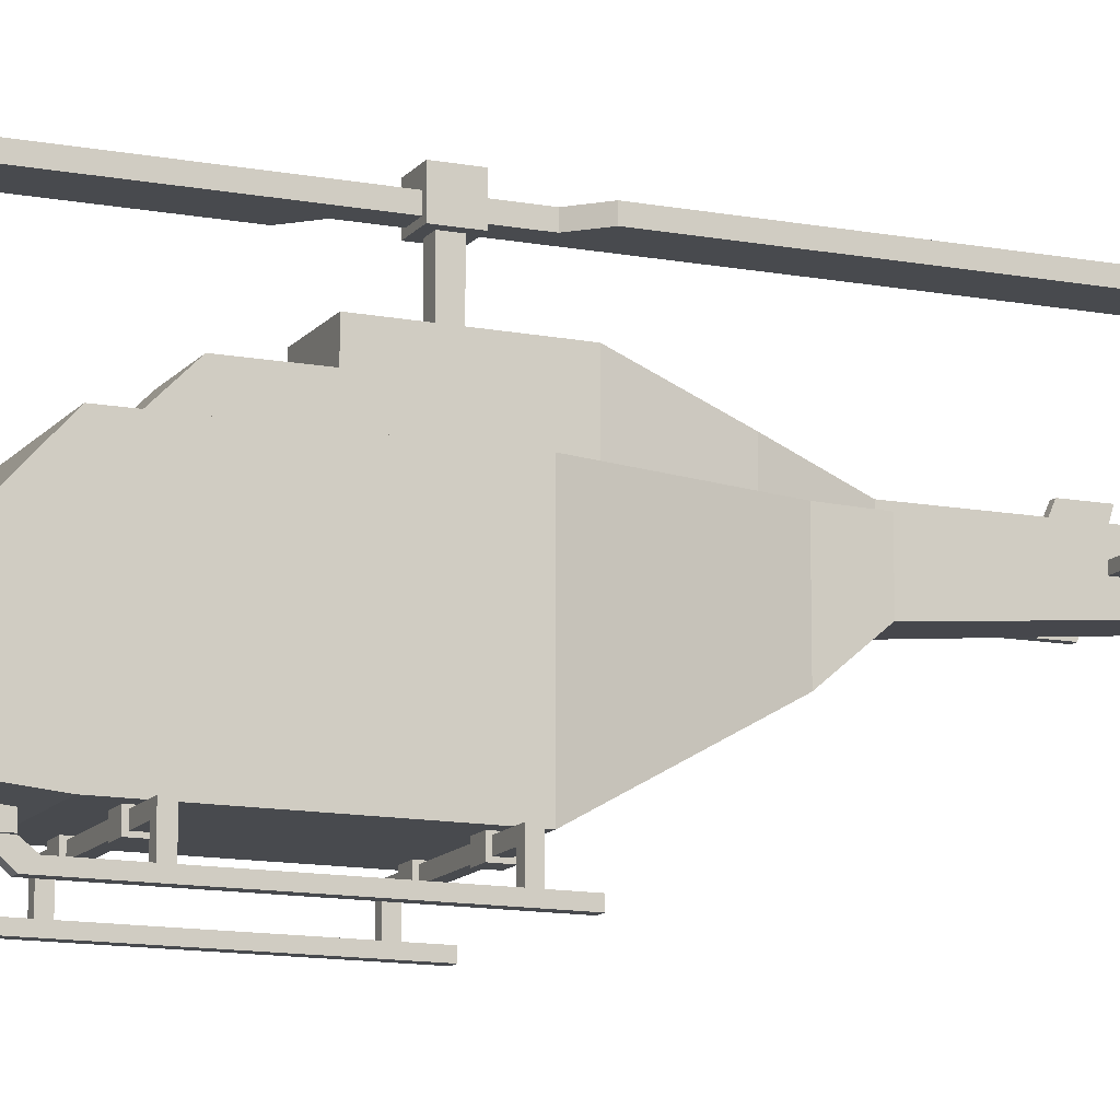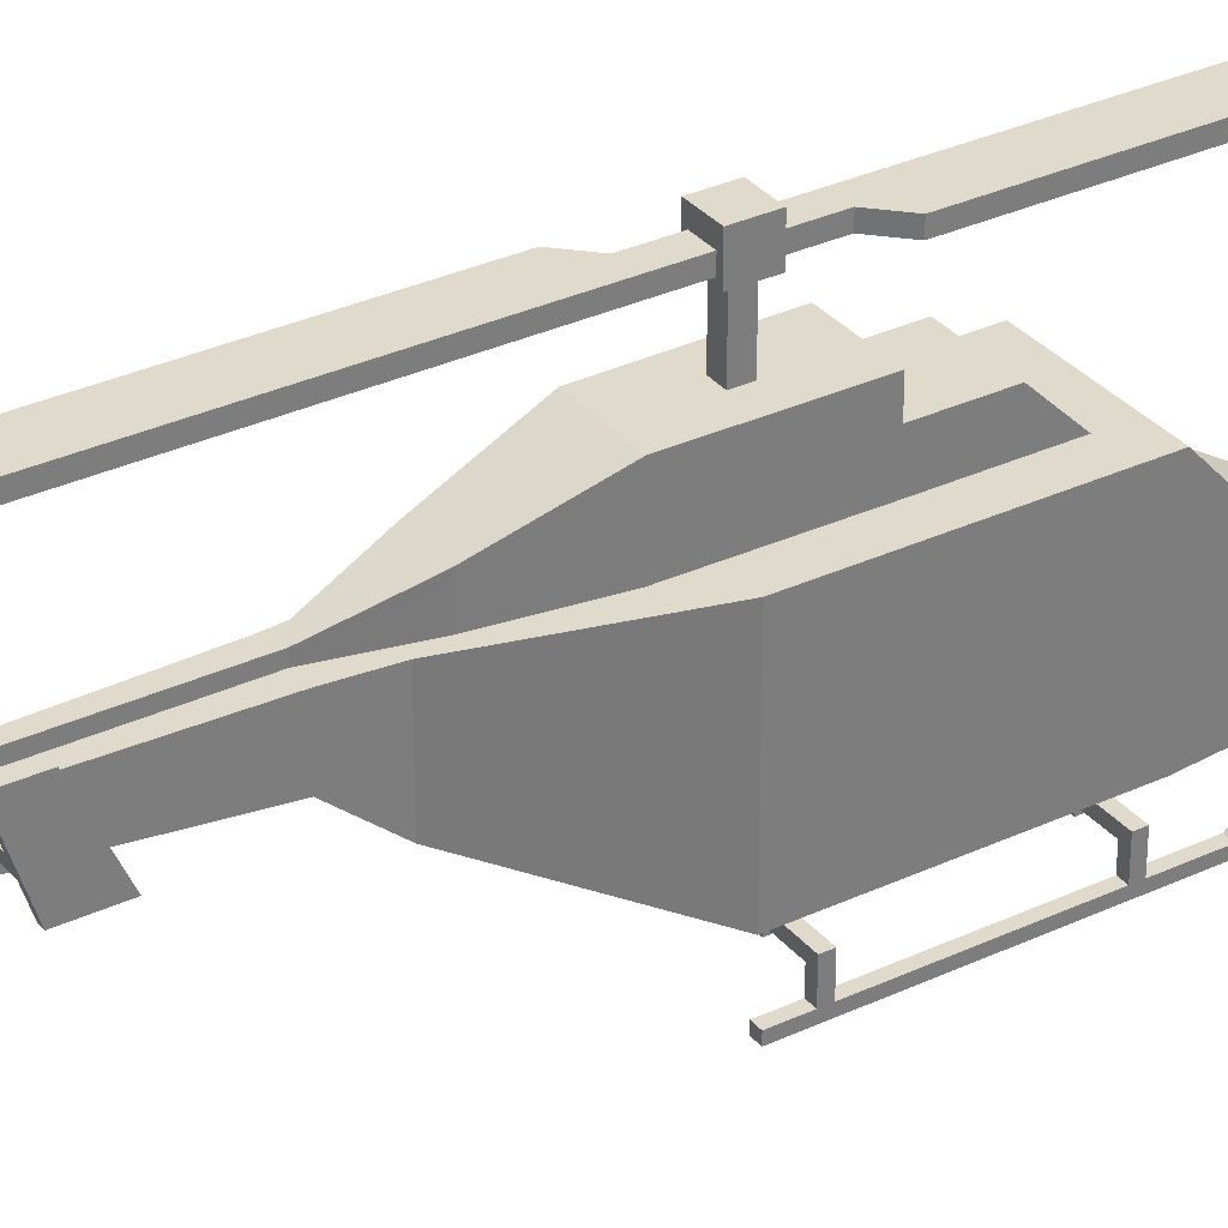
<metadata>
{"format":"obj","ext":"obj","renderer":"f3d","projection":"perspective","resolution":1024,"background":"white","views":[{"elev":-12.8,"azim":66.6,"up":"+Y"},{"elev":32.5,"azim":-123.0,"up":"+Y"}]}
</metadata>
<code>
v 0.2113 0.6589 1.771
v 0.1941 0.3886 1.745
v 0.1348 1.216 -1.249
v 0.1348 0.9139 -1.249
v 0.348 0.7948 1.498
v 0.3258 0.2844 1.545
v 0.378 0.2339 1.118
v 0.348 1.193 1.138
v 0.378 0.8025 -0.1228
v 0.378 1.186 -0.1228
v 0.1575 0.6955 -0.9881
v 0.1575 1.216 -0.9881
v 0.07356 1.216 -3.463
v 0.07356 1.117 -3.463
v 0.2113 0.4025 1.771
v 0.378 0.2706 1.518
v 0.03 0.3886 1.745
v 0.03 0.2844 1.545
v 0.378 1.186 1.104
v 0.378 0.8025 1.451
v 0.378 1.186 0.9383
v 0.378 0.8025 0.8783
v 0.378 0.8025 0.9383
v 0.378 1.216 1.118
v 0.378 0.7725 1.518
v 0.378 1.186 0.8783
v 0.378 1.216 -0.1528
v 0.378 1.216 0.9083
v 0.378 0.2339 0.9083
v 0.378 0.2339 -0.1528
v 0.378 0.7725 0.9083
v 0.378 0.5003 -0.1528
v 0.378 0.5003 0.9083
v 0.2113 0.5003 1.771
v 0.378 0.5003 -0.1387
v 0.378 0.5003 0.8942
v 0.2508 0.5003 -0.6348
v 0.378 0.5003 1.518
v 0.378 0.5003 0.392
v 0.378 0.8025 0.392
v 0.378 0.2339 0.392
v 0.378 1.186 0.392
v -0.2113 0.6589 1.771
v -0.1941 0.3886 1.745
v -0.1348 1.216 -1.249
v -0.1348 0.9139 -1.249
v -0.348 0.7948 1.498
v -0.3258 0.2844 1.545
v -0.378 0.2339 1.118
v -0.348 1.193 1.138
v -0.378 0.8025 -0.1228
v -0.378 1.186 -0.1228
v -0.1575 0.6955 -0.9881
v -0.1575 1.216 -0.9881
v 0 0.6589 1.771
v 0 0.4025 1.771
v 0 1.216 -1.249
v 0 0.7725 1.518
v 0 1.216 1.118
v 0 1.216 -0.1528
v 0 1.216 -0.9881
v 0 0.9139 -1.249
v 0 0.2706 1.518
v 0 0.2339 1.118
v 0 0.2339 -0.1528
v 0 0.6955 -0.9881
v -0.07356 1.216 -3.463
v -0.07356 1.117 -3.463
v 0 1.216 -3.463
v 0 1.117 -3.463
v -0.2113 0.4025 1.771
v -0.378 0.2706 1.518
v -0.03 0.3886 1.745
v -0.03 0.2844 1.545
v -0.378 1.186 1.104
v -0.378 0.8025 1.451
v 0 1.193 1.138
v 0 0.7948 1.498
v -0.378 1.186 0.9383
v -0.378 0.8025 0.8783
v -0.378 0.8025 0.9383
v -0.378 1.216 1.118
v -0.378 0.7725 1.518
v -0.378 1.186 0.8783
v -0.378 1.216 -0.1528
v -0.378 1.216 0.9083
v -0.378 0.2339 0.9083
v -0.378 0.2339 -0.1528
v -0.378 0.7725 0.9083
v -0.378 0.5003 -0.1528
v -0.378 0.5003 0.9083
v -0.2113 0.5003 1.771
v -0.378 0.5003 -0.1387
v -0.378 0.5003 0.8942
v -0.2508 0.5003 -0.6348
v -0.378 0.5003 1.518
v 0 0.5003 1.771
v -0.378 0.5003 0.392
v -0.378 0.8025 0.392
v -0.378 0.2339 0.392
v -0.378 1.186 0.392
v -0.1947 1.181 0.9688
v -0.1947 1.181 0.3748
v -0.1947 1.43 0.3748
v 0.1947 1.181 0.9688
v 0.1947 1.181 0.3748
v 0.1947 1.43 0.3748
v -0.1893 1.181 -0.3615
v -0.1893 1.43 -0.3615
v 0.1893 1.181 -0.3615
v 0.1893 1.43 -0.3615
v -0.1217 1.181 -0.8524
v -0.1217 1.347 -0.8524
v 0.1217 1.181 -0.8524
v 0.1217 1.347 -0.8524
v -0.03439 1.181 -1.244
v -0.03439 1.252 -1.244
v 0.03439 1.181 -1.244
v 0.03439 1.252 -1.244
v -0.1947 1.58 0.3748
v 0.1947 1.58 0.3748
v -0.1893 1.578 -0.3615
v 0.1893 1.578 -0.3615
v -0.1947 1.2 0.9688
v -0.1947 1.43 0.7386
v 0.1947 1.43 0.7386
v 0.1947 1.2 0.9688
v -0.1217 1.402 -0.8524
v 0.1217 1.402 -0.8524
v -0.03439 1.272 -1.244
v 0.03439 1.272 -1.244
v -0.03439 1.252 -3.204
v -0.03439 1.181 -3.204
v 0.03439 1.181 -3.204
v 0.03439 1.252 -3.204
v -0.03439 1.272 -3.204
v 0.03439 1.272 -3.204
v -0.04328 1.191 -3.164
v -0.04328 1.912 -3.369
v -0.04328 1.191 -3.457
v -0.04328 1.912 -3.546
v 0.04328 1.191 -3.164
v 0.04328 1.912 -3.369
v 0.04328 1.191 -3.457
v 0.04328 1.912 -3.546
v 0.04328 1.14 -3.164
v 0.04328 0.6234 -3.369
v 0.04328 1.14 -3.457
v 0.04328 0.6234 -3.546
v -0.04328 1.14 -3.164
v -0.04328 0.6234 -3.369
v -0.04328 1.14 -3.457
v -0.04328 0.6234 -3.546
v -0.396 1.101 -1.918
v -0.396 1.145 -1.918
v -0.396 1.101 -2.099
v -0.396 1.145 -2.099
v 0.396 1.101 -1.918
v 0.396 1.145 -1.918
v 0.396 1.101 -2.099
v 0.396 1.145 -2.099
v 0.3647 1.022 -1.846
v 0.3647 1.438 -2.03
v 0.3647 1.022 -2.089
v 0.3647 1.438 -2.219
v 0.4016 1.022 -1.846
v 0.4016 1.438 -2.03
v 0.4016 1.022 -2.089
v 0.4016 1.438 -2.219
v -0.3647 1.022 -1.846
v -0.3647 1.438 -2.03
v -0.3647 1.022 -2.089
v -0.3647 1.438 -2.219
v -0.4016 1.022 -1.846
v -0.4016 1.438 -2.03
v -0.4016 1.022 -2.089
v -0.4016 1.438 -2.219
v -0.5123 0.1675 -0.01056
v -0.5123 0.222 -0.01056
v -0.5123 0.1675 -0.06507
v -0.5123 0.222 -0.06507
v 0.5123 0.1675 -0.01056
v 0.5123 0.222 -0.01056
v 0.5123 0.1675 -0.06507
v 0.5123 0.222 -0.06507
v 0.4594 0.1675 -0.06507
v -0.4594 0.1675 -0.06507
v -0.4594 0.222 -0.06507
v 0.4594 0.222 -0.06507
v -0.4594 0.1675 -0.01056
v 0.4594 0.1675 -0.01056
v 0.4594 0.222 -0.01056
v -0.4594 0.222 -0.01056
v -0.5123 0.05653 -0.06507
v -0.5123 0.05653 -0.01056
v -0.4594 0.05653 -0.06507
v 0.5123 0.05653 -0.01056
v 0.5123 0.05653 -0.06507
v 0.4594 0.05653 -0.01056
v 0.4594 0.05653 -0.06507
v -0.4594 0.05653 -0.01056
v -0.5121 0.1675 0.9547
v -0.5121 0.222 0.9547
v -0.5121 0.1675 0.9002
v -0.5121 0.222 0.9002
v 0.5121 0.1675 0.9547
v 0.5121 0.222 0.9547
v 0.5121 0.1675 0.9002
v 0.5121 0.222 0.9002
v 0.4592 0.1675 0.9002
v -0.4592 0.1675 0.9002
v -0.4592 0.222 0.9002
v 0.4592 0.222 0.9002
v -0.4592 0.1675 0.9547
v 0.4592 0.1675 0.9547
v 0.4592 0.222 0.9547
v -0.4592 0.222 0.9547
v -0.5121 0.05654 0.9002
v -0.5121 0.05654 0.9547
v -0.4592 0.05654 0.9002
v 0.5121 0.05654 0.9547
v 0.5121 0.05654 0.9002
v 0.4592 0.05654 0.9547
v 0.4592 0.05654 0.9002
v -0.4592 0.05654 0.9547
v 0.4594 0.1182 -0.06507
v -0.5123 0.007241 -0.06507
v -0.5123 0.007241 -0.01056
v -0.4594 0.007241 -0.06507
v 0.5123 0.007241 -0.01056
v 0.5123 0.007241 -0.06507
v 0.4594 0.007241 -0.01056
v 0.4594 0.007241 -0.06507
v -0.4594 0.007241 -0.01056
v -0.5121 0.00725 0.9002
v -0.5121 0.00725 0.9547
v -0.4592 0.00725 0.9002
v 0.5121 0.00725 0.9547
v 0.5121 0.00725 0.9002
v 0.4592 0.00725 0.9547
v 0.4592 0.00725 0.9002
v -0.4592 0.00725 0.9547
v 0.4592 0.05654 1.354
v 0.5121 0.05654 1.354
v -0.5121 0.05654 1.354
v -0.4592 0.05654 1.354
v 0.4592 0.00725 1.299
v 0.5121 0.00725 1.299
v -0.5121 0.00725 1.299
v -0.4592 0.00725 1.299
v -0.4594 0.05653 -0.2277
v -0.5123 0.05653 -0.2277
v 0.5123 0.05653 -0.2277
v 0.4594 0.05653 -0.2277
v -0.4594 0.007241 -0.2277
v -0.5123 0.007241 -0.2277
v 0.5123 0.007241 -0.2277
v 0.4594 0.007241 -0.2277
v 0.5121 0.00725 1.246
v 0.4592 0.00725 1.246
v 0.5121 0.05654 1.246
v 0.4592 0.05654 1.246
v 0.4592 0.1014 1.354
v 0.5121 0.1014 1.354
v 0.5121 0.1014 1.304
v 0.4592 0.1014 1.304
v -0.5121 0.00725 1.246
v -0.5121 0.05654 1.246
v -0.4592 0.00725 1.246
v -0.4592 0.05654 1.246
v -0.5121 0.1014 1.354
v -0.4592 0.1014 1.354
v -0.4592 0.1014 1.304
v -0.5121 0.1014 1.304
v 0.1976 0.1513 0.9734
v 0.1976 0.2383 0.9734
v 0.1976 0.1513 0.8829
v 0.1976 0.2383 0.8829
v 0.3 0.1513 0.9734
v 0.3 0.2383 0.9734
v 0.3 0.1513 0.8829
v 0.3 0.2383 0.8829
v 0.1976 0.1513 0.007412
v 0.1976 0.2383 0.007412
v 0.1976 0.1513 -0.08314
v 0.1976 0.2383 -0.08314
v 0.3 0.1513 0.007412
v 0.3 0.2383 0.007412
v 0.3 0.1513 -0.08314
v 0.3 0.2383 -0.08314
v -0.1976 0.1513 0.9734
v -0.1976 0.2383 0.9734
v -0.1976 0.1513 0.8829
v -0.1976 0.2383 0.8829
v -0.3 0.1513 0.9734
v -0.3 0.2383 0.9734
v -0.3 0.1513 0.8829
v -0.3 0.2383 0.8829
v -0.1976 0.1513 0.007412
v -0.1976 0.2383 0.007412
v -0.1976 0.1513 -0.08314
v -0.1976 0.2383 -0.08314
v -0.3 0.1513 0.007412
v -0.3 0.2383 0.007412
v -0.3 0.1513 -0.08314
v -0.3 0.2383 -0.08314
v -0.1204 0.2737 1.425
v -0.1204 0.2737 1.184
v 0.1204 0.2737 1.425
v 0.1204 0.2737 1.184
v -0.08508 0.1743 1.219
v -0.08508 0.1743 1.389
v 0.08508 0.1743 1.219
v 0.08508 0.1743 1.389
v 0.1204 0.1743 1.184
v -0.1204 0.1743 1.184
v 0.1204 0.1743 1.425
v -0.1204 0.1743 1.425
v 0.08508 0.04039 1.219
v 0.04381 -0.000885 1.26
v -0.04381 -0.000885 1.26
v -0.08508 0.04039 1.219
v 0.08508 0.04039 1.389
v 0.04381 -0.000885 1.348
v -0.08508 0.04039 1.389
v -0.04381 -0.000885 1.348
v -0 0.1681 1.374
v -0 0.1681 1.458
v 0.05265 0.1378 1.374
v 0.05265 0.1378 1.458
v 0.05265 0.07695 1.374
v 0.05265 0.07695 1.458
v -0 0.04656 1.374
v -0 0.04656 1.458
v -0.05265 0.07695 1.374
v -0.05265 0.07695 1.458
v -0.05265 0.1378 1.374
v -0.05265 0.1378 1.458
v 0.04011 0.1305 1.458
v 0 0.1537 1.458
v 0.04011 0.08419 1.458
v -0 0.06104 1.458
v -0.04011 0.08419 1.458
v -0.04011 0.1305 1.458
v 0 0.1537 1.452
v -0 0.1074 1.452
v 0.04011 0.1305 1.452
v 0.04011 0.08419 1.452
v -0 0.06104 1.452
v -0.04011 0.08419 1.452
v -0.04011 0.1305 1.452
v 0 0.5003 -0.6348
f 12 11 4 3
f 1 34 38 25
f 26 22 40 42
f 27 32 37 11 12
f 12 3 57 61
f 15 34 97 56
f 24 28 27 60 59
f 5 8 77 78
f 27 12 61 60
f 1 25 58 55
f 6 2 17 18
f 30 41 29 7 64 65
f 11 37 352 66
f 4 11 66 62
f 7 16 63 64
f 4 62 70 14
f 57 3 13 69
f 3 4 14 13
f 14 70 69 13
f 2 6 16 15
f 17 2 15 56
f 6 18 63 16
f 18 17 56 63
f 8 5 25 24
f 77 8 24 59
f 5 78 58 25
f 7 29 33 38 16
f 20 23 21 19
f 20 19 24 25
f 19 21 28 24
f 21 23 31 28
f 23 20 25 31
f 26 42 10 27 28
f 9 40 39 35
f 10 9 35 32 27
f 22 31 33 36
f 22 26 28 31
f 32 35 30
f 36 33 29
f 38 34 15 16
f 38 33 31 25
f 35 39 41 30
f 37 32 30
f 97 34 1 55
f 42 40 9 10
f 39 40 22 36
f 41 39 36 29
f 54 45 46 53
f 43 83 96 92
f 84 101 99 80
f 85 54 53 95 90
f 54 61 57 45
f 71 56 97 92
f 82 59 60 85 86
f 47 78 77 50
f 85 60 61 54
f 43 55 58 83
f 48 74 73 44
f 88 65 64 49 87 100
f 53 66 352 95
f 46 62 66 53
f 49 64 63 72
f 46 68 70 62
f 57 69 67 45
f 45 67 68 46
f 68 67 69 70
f 44 71 72 48
f 73 56 71 44
f 48 72 63 74
f 74 63 56 73
f 50 82 83 47
f 77 59 82 50
f 47 83 58 78
f 49 72 96 91 87
f 76 75 79 81
f 76 83 82 75
f 75 82 86 79
f 79 86 89 81
f 81 89 83 76
f 84 86 85 52 101
f 51 93 98 99
f 52 85 90 93 51
f 80 94 91 89
f 80 89 86 84
f 90 88 93
f 94 87 91
f 96 72 71 92
f 96 83 89 91
f 93 88 100 98
f 95 88 90
f 97 55 43 92
f 101 52 51 99
f 98 94 80 99
f 100 87 94 98
f 107 104 125 126
f 102 124 125 104 103
f 106 107 126 127 105
f 111 110 114 115
f 107 111 123 121
f 103 104 109 108
f 107 106 110 111
f 108 109 113 112
f 119 118 134 135
f 112 113 117 116
f 115 114 118 119
f 120 121 123 122
f 104 107 121 120
f 109 104 120 122
f 126 125 124 127
f 105 127 124 102
f 111 115 129 123
f 115 119 131 129
f 131 119 135 137
f 117 113 128 130
f 113 109 122 128
f 123 129 128 122
f 131 130 128 129
f 117 130 136 132
f 130 131 137 136
f 116 117 132 133
f 138 139 141 140
f 140 141 145 144
f 144 145 143 142
f 142 143 139 138
f 140 144 142 138
f 145 141 139 143
f 146 147 149 148
f 148 149 153 152
f 152 153 151 150
f 150 151 147 146
f 148 152 150 146
f 153 149 147 151
f 156 157 161 160
f 158 159 155 154
f 156 160 158 154
f 161 157 155 159
f 162 163 165 164
f 164 165 169 168
f 168 169 167 166
f 166 167 163 162
f 164 168 166 162
f 169 165 163 167
f 170 172 173 171
f 172 176 177 173
f 176 174 175 177
f 174 170 171 175
f 172 170 174 176
f 177 175 171 173
f 178 179 181 180
f 186 189 185 184
f 184 185 183 182
f 190 193 179 178
f 191 186 200 199
f 188 181 179 193
f 185 189 192 183
f 189 188 193 192
f 190 178 195 201
f 187 186 191 190
f 182 183 192 191
f 191 192 193 190
f 180 181 188 187
f 187 188 189 186
f 186 184 198 200
f 182 191 199 197
f 180 187 196 194
f 187 190 201 196
f 178 180 194 195
f 184 182 197 198
f 202 203 205 204
f 210 213 209 208
f 208 209 207 206
f 214 217 203 202
f 211 214 225 220
f 212 205 203 217
f 209 213 216 207
f 213 212 217 216
f 204 211 220 218
f 211 210 215 214
f 206 207 216 215
f 215 216 217 214
f 204 205 212 211
f 211 212 213 210
f 202 204 218 219
f 208 206 221 222
f 214 202 219 225
f 215 210 224 223
f 210 208 222 224
f 206 215 223 221
f 186 200 233 226
f 267 269 250 249
f 239 241 232 230
f 222 239 230 197
f 229 227 256 255
f 268 267 249 245
f 237 235 228 234
f 220 225 242 237
f 196 201 234 229
f 223 224 241 240
f 199 200 233 232
f 219 218 235 236
f 195 194 227 228
f 220 237 234 201
f 198 231 257 253
f 222 221 238 239
f 198 197 230 231
f 228 227 229 234
f 230 232 233 231
f 236 235 237 242
f 238 240 241 239
f 241 224 199 232
f 224 222 197 199
f 235 218 195 228
f 218 220 201 195
f 244 243 247 248
f 246 245 249 250
f 260 259 248 247
f 259 261 244 248
f 269 270 246 250
f 268 245 271 274
f 262 260 247 243
f 261 262 266 265
f 254 253 257 258
f 252 251 255 256
f 200 198 253 254
f 231 233 258 257
f 227 194 252 256
f 196 229 255 251
f 233 200 254 258
f 194 196 251 252
f 221 223 262 261
f 223 240 260 262
f 238 221 261 259
f 240 238 259 260
f 265 266 263 264
f 244 261 265 264
f 262 243 263 266
f 243 244 264 263
f 225 219 268 270
f 242 225 270 269
f 219 236 267 268
f 236 242 269 267
f 273 274 271 272
f 246 270 273 272
f 245 246 272 271
f 270 268 274 273
f 275 276 278 277
f 277 278 282 281
f 281 282 280 279
f 279 280 276 275
f 277 281 279 275
f 283 284 286 285
f 285 286 290 289
f 289 290 288 287
f 287 288 284 283
f 285 289 287 283
f 291 293 294 292
f 293 297 298 294
f 297 295 296 298
f 295 291 292 296
f 293 291 295 297
f 299 301 302 300
f 301 305 306 302
f 305 303 304 306
f 303 299 300 304
f 301 299 303 305
f 318 307 308 316
f 316 308 310 315
f 315 310 309 317
f 317 309 307 318
f 313 311 316 315
f 314 313 315 317
f 312 314 317 318
f 311 312 318 316
f 313 314 323 319
f 321 320 324 326
f 314 312 325 323
f 312 311 322 325
f 320 321 322 319
f 324 320 319 323
f 326 324 323 325
f 321 326 325 322
f 311 313 319 322
f 341 339 347 348
f 327 328 330 329
f 343 342 349 350
f 329 330 332 331
f 340 344 351 345
f 331 332 334 333
f 339 340 345 347
f 333 334 336 335
f 342 341 348 349
f 335 336 338 337
f 344 343 350 351
f 337 338 328 327
f 340 339 330 328
f 339 341 332 330
f 341 342 334 332
f 342 343 336 334
f 343 344 338 336
f 344 340 328 338
f 346 347 345
f 346 348 347
f 346 349 348
f 346 350 349
f 346 351 350
f 346 345 351
f 95 352 65 88
f 352 37 30 65
v -0.04297 1.552 0.04962
v -0.04297 1.879 0.04962
v -0.04297 1.552 -0.03632
v -0.04297 1.879 -0.03632
v 0.04297 1.552 0.04962
v 0.04297 1.879 0.04962
v 0.04297 1.552 -0.03632
v 0.04297 1.879 -0.03632
v -0.0604 1.907 0.09499
v -0.0604 1.907 -0.08168
v 0.0604 1.907 -0.08168
v 0.0604 1.907 0.09499
v -0.0604 1.978 0.09499
v -0.0604 1.978 -0.08168
v 0.0604 1.978 -0.08168
v 0.0604 1.978 0.09499
v -0.08833 1.879 -0.08168
v 0.08833 1.879 -0.08168
v 0.08833 1.879 0.09499
v -0.08833 1.879 0.09499
v -0.08833 2.054 -0.08168
v 0.08833 2.054 -0.08168
v 0.08833 2.054 0.09499
v -0.08833 2.054 0.09499
v 0.0604 1.907 0.311
v -0.0604 1.907 0.311
v 0.0604 1.978 0.311
v -0.0604 1.978 0.311
v -0.0604 1.907 -0.2977
v 0.0604 1.907 -0.2977
v -0.0604 1.978 -0.2977
v 0.0604 1.978 -0.2977
v 0.0604 1.907 2.891
v -0.0604 1.907 2.891
v 0.0604 1.978 2.891
v -0.0604 1.978 2.891
v -0.0604 1.907 -2.878
v 0.0604 1.907 -2.878
v -0.0604 1.978 -2.878
v 0.0604 1.978 -2.878
v -0.1804 1.907 0.431
v -0.1804 1.978 0.431
v -0.1804 1.907 2.891
v -0.1804 1.978 2.891
v 0.1804 1.978 -0.4177
v 0.1804 1.907 -0.4177
v 0.1804 1.978 -2.878
v 0.1804 1.907 -2.878
f 353 354 356 355
f 355 356 360 359
f 359 360 358 357
f 357 358 354 353
f 355 359 357 353
f 358 360 370 371
f 369 372 376 373
f 356 354 372 369
f 354 358 371 372
f 360 356 369 370
f 374 373 376 375
f 368 365 380 379
f 367 363 382 384
f 371 370 374 375
f 362 363 370 369
f 364 361 372 371
f 367 366 373 374
f 365 368 375 376
f 361 365 376 372
f 366 362 369 373
f 368 364 371 375
f 363 367 374 370
f 380 378 393 394
f 361 364 377 378
f 364 368 379 377
f 365 361 378 380
f 384 382 398 397
f 362 366 383 381
f 366 367 384 383
f 363 362 381 382
f 386 385 387 388
f 378 377 385 386
f 377 379 387 385
f 379 380 388 387
f 390 389 391 392
f 383 384 392 391
f 381 383 391 389
f 382 381 389 390
f 394 393 395 396
f 378 386 395 393
f 386 388 396 395
f 388 380 394 396
f 397 398 400 399
f 392 384 397 399
f 390 392 399 400
f 382 390 400 398
v 0.06875 1.139 -3.297
v 0.06875 1.192 -3.297
v 0.06875 1.139 -3.35
v 0.06875 1.192 -3.35
v 0.1754 1.139 -3.297
v 0.1754 1.192 -3.297
v 0.1754 1.139 -3.35
v 0.1754 1.192 -3.35
v 0.1909 1.213 -3.356
v 0.1909 1.117 -3.356
v 0.1909 1.117 -3.291
v 0.1909 1.213 -3.291
v 0.2225 1.213 -3.356
v 0.2225 1.117 -3.356
v 0.2225 1.117 -3.291
v 0.2225 1.213 -3.291
v 0.1754 1.117 -3.276
v 0.1754 1.117 -3.371
v 0.1754 1.213 -3.371
v 0.1754 1.213 -3.276
v 0.2676 1.117 -3.276
v 0.2676 1.117 -3.371
v 0.2676 1.213 -3.371
v 0.2676 1.213 -3.276
v 0.1909 1.333 -3.356
v 0.1909 1.333 -3.291
v 0.2225 1.333 -3.356
v 0.2225 1.333 -3.291
v 0.1909 0.9974 -3.291
v 0.1909 0.9974 -3.356
v 0.2225 0.9974 -3.291
v 0.2225 0.9974 -3.356
v 0.1909 1.777 -3.356
v 0.1909 1.777 -3.291
v 0.2225 1.777 -3.356
v 0.2225 1.777 -3.291
v 0.1909 0.5534 -3.291
v 0.1909 0.5534 -3.356
v 0.2225 0.5534 -3.291
v 0.2225 0.5534 -3.356
v 0.1909 1.333 -3.243
v 0.2225 1.333 -3.243
v 0.1909 1.777 -3.243
v 0.2225 1.777 -3.243
v 0.2225 0.9974 -3.404
v 0.1909 0.9974 -3.404
v 0.2225 0.5534 -3.404
v 0.1909 0.5534 -3.404
f 403 404 408 407
f 408 406 420 419
f 405 406 402 401
f 403 407 405 401
f 408 404 402 406
f 413 409 425 427
f 407 408 419 418
f 406 405 417 420
f 405 407 418 417
f 422 423 424 421
f 418 419 423 422
f 420 417 421 424
f 415 411 429 431
f 410 411 417 418
f 412 409 419 420
f 415 414 422 421
f 413 416 424 423
f 416 412 420 424
f 409 413 423 419
f 414 410 418 422
f 411 415 421 417
f 427 425 433 435
f 416 413 427 428
f 409 412 426 425
f 412 416 428 426
f 432 431 439 440
f 410 414 432 430
f 414 415 431 432
f 411 410 430 429
f 433 434 436 435
f 428 427 435 436
f 436 434 443 444
f 425 426 434 433
f 437 438 440 439
f 432 440 447 445
f 429 430 438 437
f 431 429 437 439
f 441 442 444 443
f 434 426 441 443
f 426 428 442 441
f 428 436 444 442
f 446 445 447 448
f 430 432 445 446
f 438 430 446 448
f 440 438 448 447

</code>
